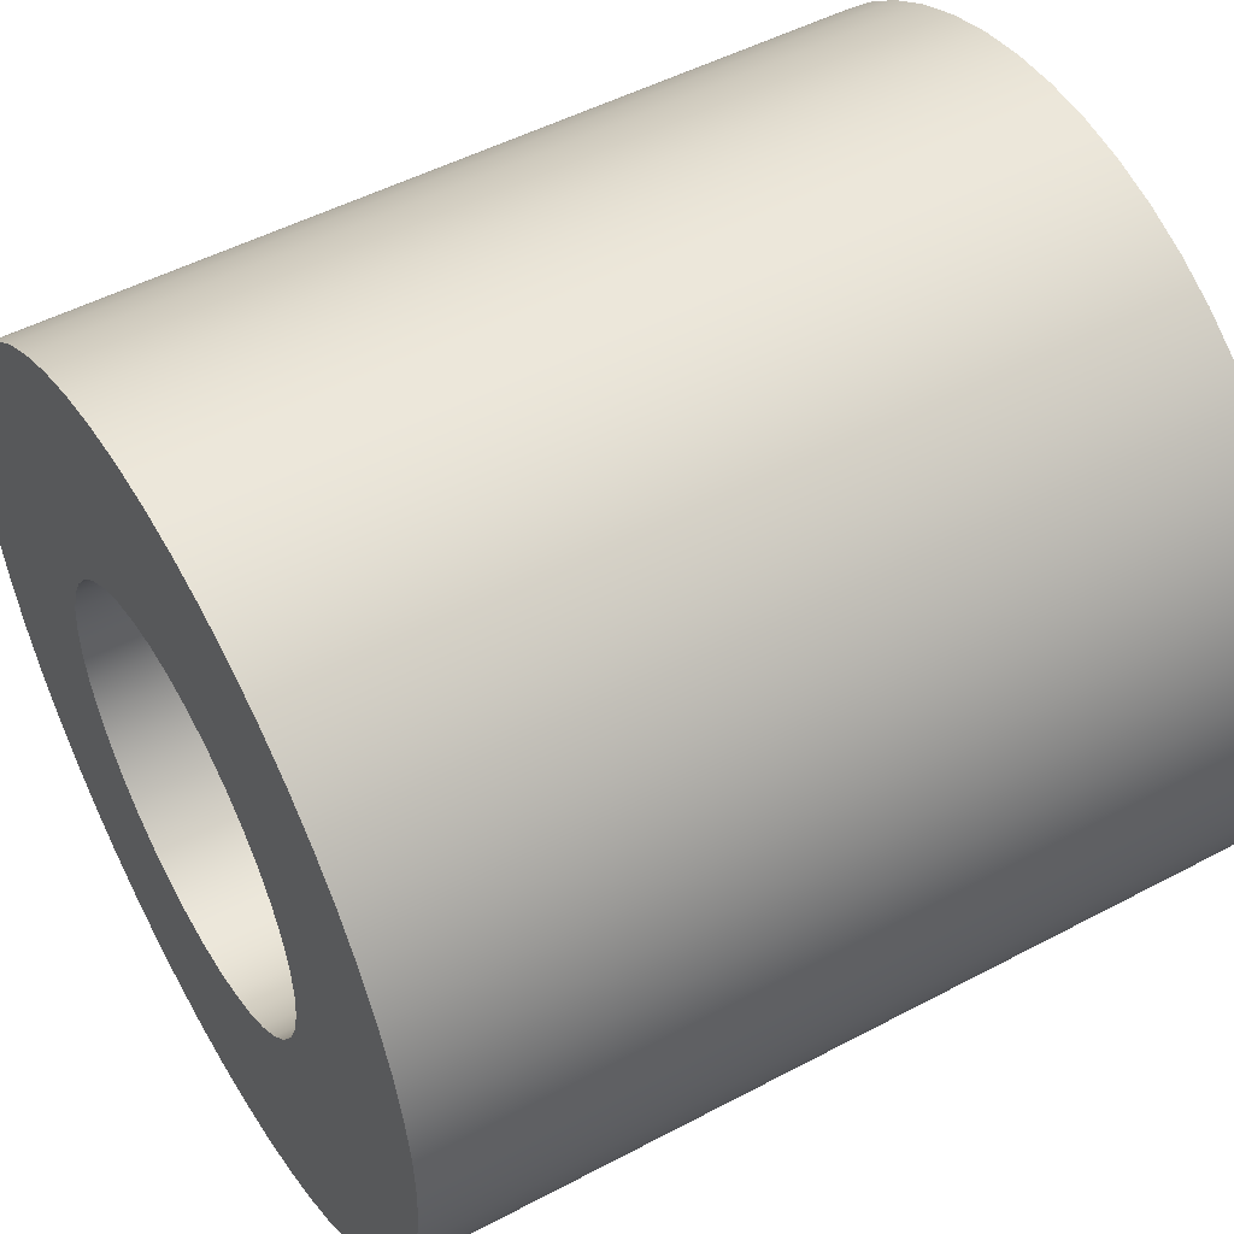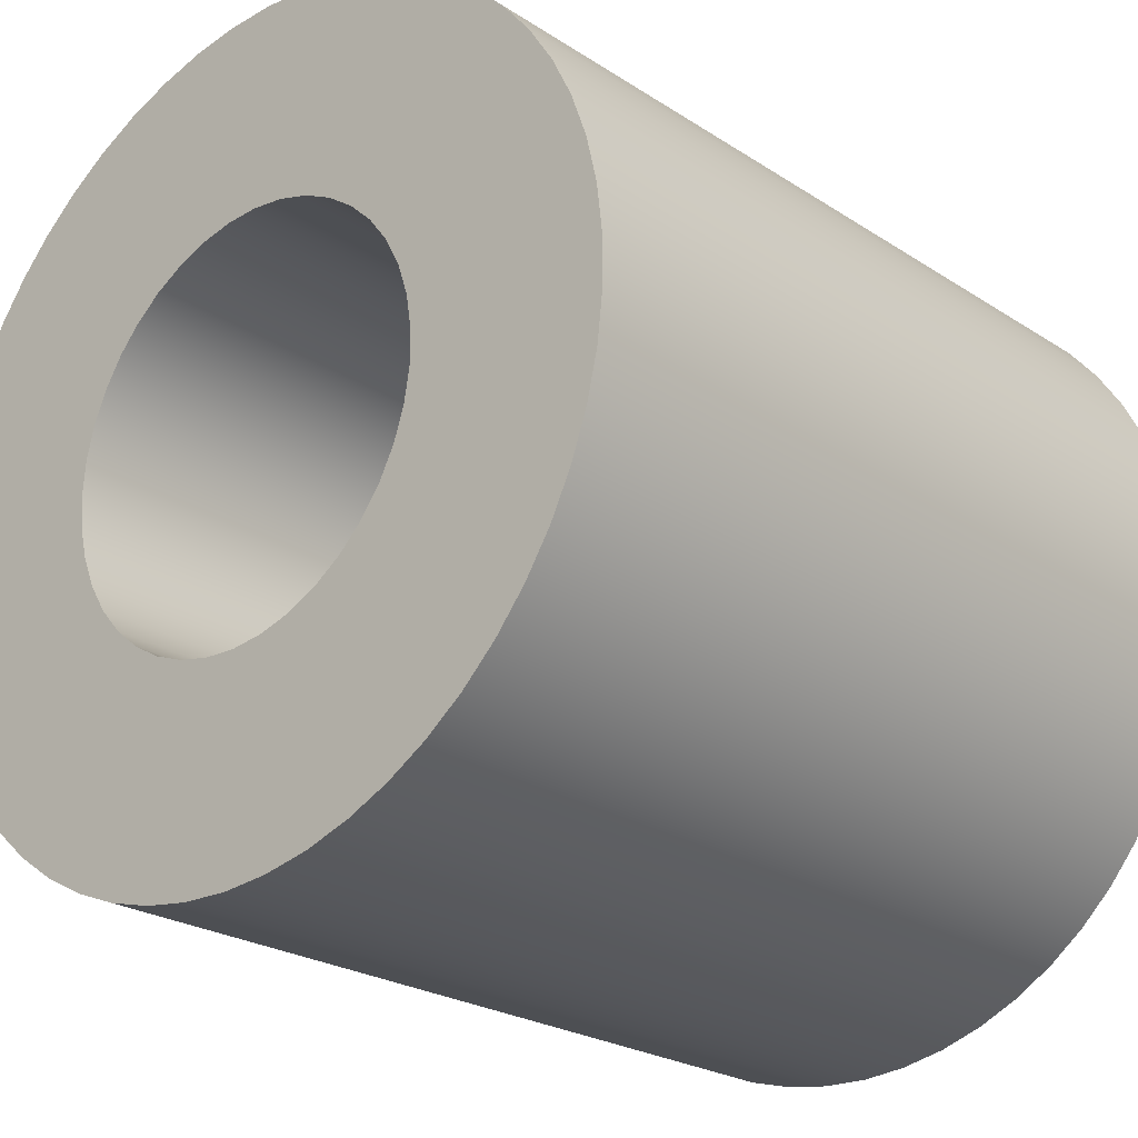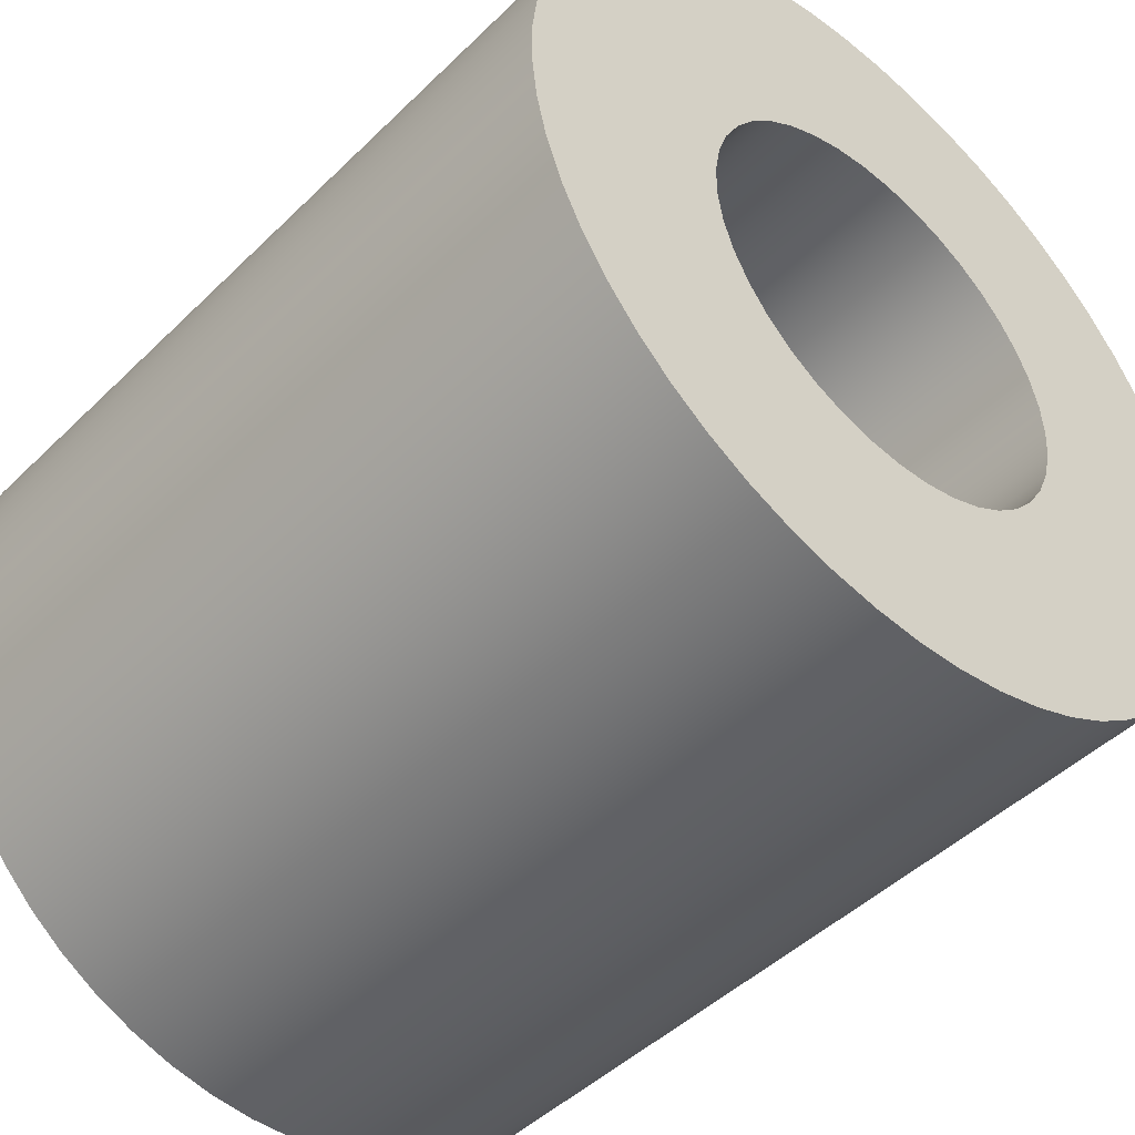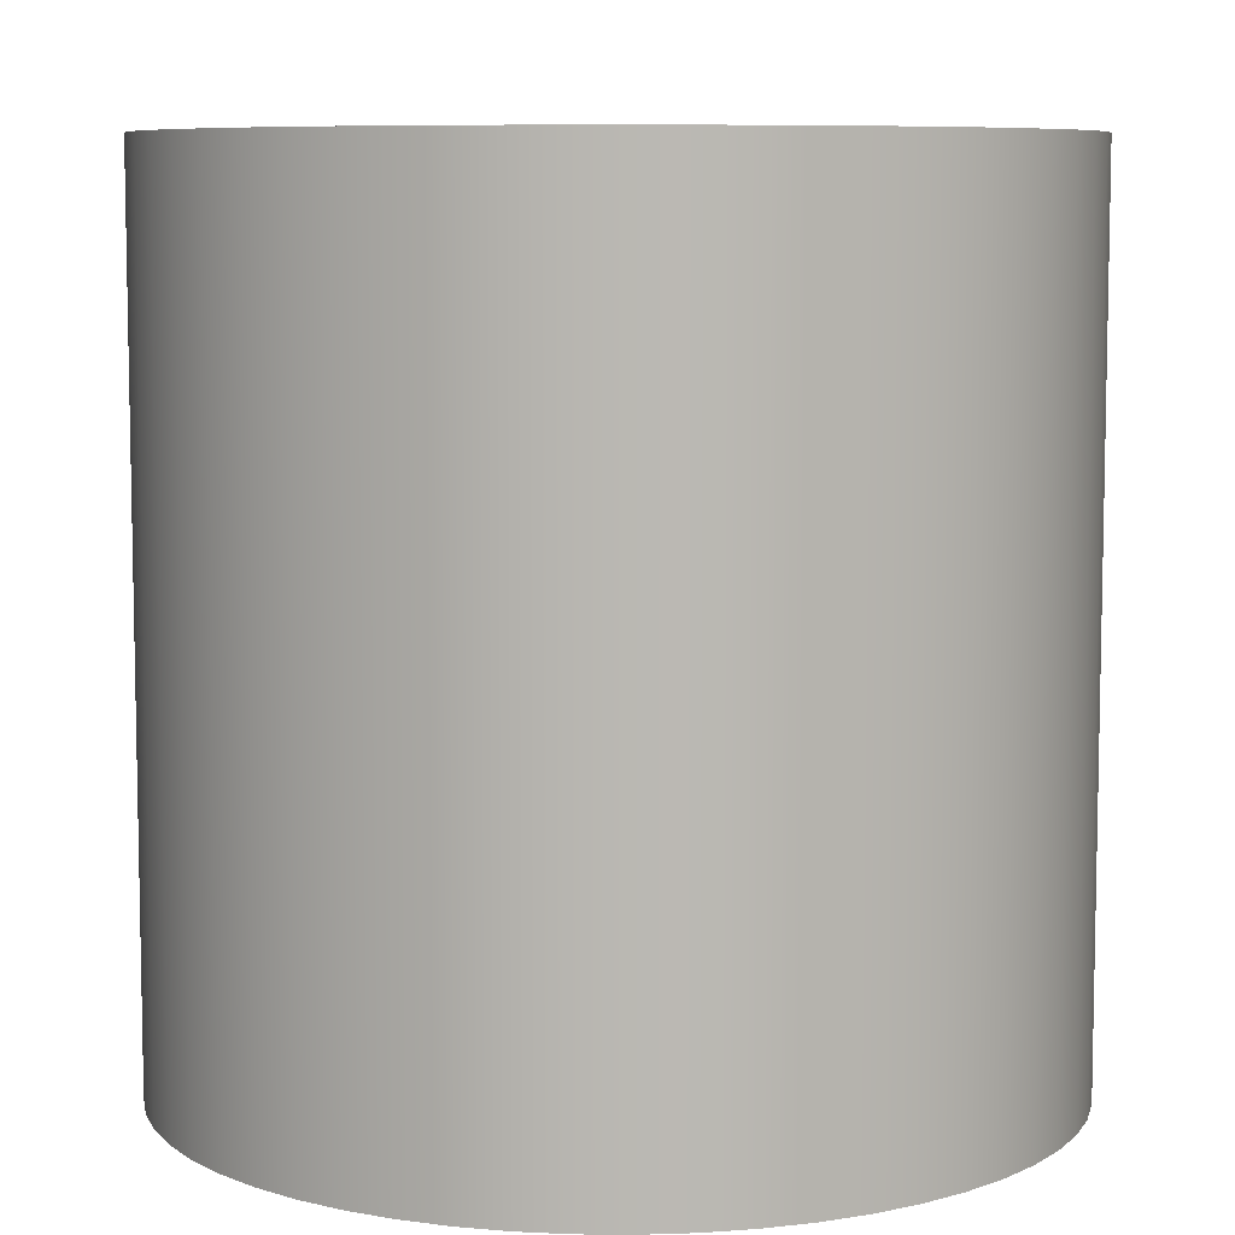
<metadata>
{"format":"obj","ext":"obj","renderer":"f3d","projection":"perspective","resolution":1024,"background":"white","views":[{"elev":50.5,"azim":-120.1,"up":"+Z"},{"elev":-23.6,"azim":42.5,"up":"+Z"},{"elev":-46.5,"azim":137.8,"up":"+Z"},{"elev":7.7,"azim":52.0,"up":"+Y"}]}
</metadata>
<code>
v 64.77 5.08 -12.7
v 64.79 5.08 -12.5
v 64.84 5.08 -12.3
v 64.92 5.08 -12.11
v 65.02 5.08 -11.94
v 65.16 5.08 -11.78
v 65.32 5.08 -11.65
v 65.5 5.08 -11.55
v 65.69 5.08 -11.48
v 65.89 5.08 -11.44
v 66.09 5.08 -11.43
v 66.29 5.08 -11.46
v 66.49 5.08 -11.51
v 66.67 5.08 -11.6
v 66.84 5.08 -11.72
v 66.99 5.08 -11.86
v 67.11 5.08 -12.02
v 67.21 5.08 -12.2
v 67.27 5.08 -12.4
v 67.31 5.08 -12.6
v 67.31 5.08 -12.8
v 67.27 5.08 -13
v 67.21 5.08 -13.2
v 67.11 5.08 -13.38
v 66.99 5.08 -13.54
v 66.84 5.08 -13.68
v 66.67 5.08 -13.8
v 66.49 5.08 -13.89
v 66.29 5.08 -13.94
v 66.09 5.08 -13.97
v 65.89 5.08 -13.96
v 65.69 5.08 -13.92
v 65.5 5.08 -13.85
v 65.32 5.08 -13.75
v 65.16 5.08 -13.62
v 65.02 5.08 -13.46
v 64.92 5.08 -13.29
v 64.84 5.08 -13.1
v 64.79 5.08 -12.9
v 64.77 0 -12.7
v 64.79 0 -12.9
v 64.84 0 -13.1
v 64.92 0 -13.29
v 65.02 0 -13.46
v 65.16 0 -13.62
v 65.32 0 -13.75
v 65.5 0 -13.85
v 65.69 0 -13.92
v 65.89 0 -13.96
v 66.09 0 -13.97
v 66.29 0 -13.94
v 66.49 0 -13.89
v 66.67 0 -13.8
v 66.84 0 -13.68
v 66.99 0 -13.54
v 67.11 0 -13.38
v 67.21 0 -13.2
v 67.27 0 -13
v 67.31 0 -12.8
v 67.31 0 -12.6
v 67.27 0 -12.4
v 67.21 0 -12.2
v 67.11 0 -12.02
v 66.99 0 -11.86
v 66.84 0 -11.72
v 66.67 0 -11.6
v 66.49 0 -11.51
v 66.29 0 -11.46
v 66.09 0 -11.43
v 65.89 0 -11.44
v 65.69 0 -11.48
v 65.5 0 -11.55
v 65.32 0 -11.65
v 65.16 0 -11.78
v 65.02 0 -11.94
v 64.92 0 -12.11
v 64.84 0 -12.3
v 64.79 0 -12.5
v 64.77 5.08 -12.7
v 64.77 0 -12.7
v 63.5 5.08 -12.7
v 63.52 5.08 -12.99
v 63.57 5.08 -13.28
v 63.65 5.08 -13.55
v 63.76 5.08 -13.82
v 63.9 5.08 -14.07
v 64.07 5.08 -14.31
v 64.27 5.08 -14.52
v 64.49 5.08 -14.71
v 64.73 5.08 -14.88
v 64.98 5.08 -15.01
v 65.26 5.08 -15.12
v 65.54 5.08 -15.19
v 65.82 5.08 -15.23
v 66.11 5.08 -15.24
v 66.4 5.08 -15.21
v 66.69 5.08 -15.16
v 66.96 5.08 -15.07
v 67.23 5.08 -14.95
v 67.47 5.08 -14.8
v 67.7 5.08 -14.62
v 67.91 5.08 -14.42
v 68.09 5.08 -14.19
v 68.25 5.08 -13.95
v 68.38 5.08 -13.69
v 68.48 5.08 -13.42
v 68.54 5.08 -13.13
v 68.58 5.08 -12.85
v 68.58 5.08 -12.55
v 68.54 5.08 -12.27
v 68.48 5.08 -11.98
v 68.38 5.08 -11.71
v 68.25 5.08 -11.45
v 68.09 5.08 -11.21
v 67.91 5.08 -10.98
v 67.7 5.08 -10.78
v 67.47 5.08 -10.6
v 67.23 5.08 -10.45
v 66.96 5.08 -10.33
v 66.69 5.08 -10.24
v 66.4 5.08 -10.19
v 66.11 5.08 -10.16
v 65.82 5.08 -10.17
v 65.54 5.08 -10.21
v 65.26 5.08 -10.28
v 64.98 5.08 -10.39
v 64.73 5.08 -10.52
v 64.49 5.08 -10.69
v 64.27 5.08 -10.88
v 64.07 5.08 -11.09
v 63.9 5.08 -11.33
v 63.76 5.08 -11.58
v 63.65 5.08 -11.85
v 63.57 5.08 -12.12
v 63.52 5.08 -12.41
v 63.5 0 -12.7
v 63.52 0 -12.41
v 63.57 0 -12.12
v 63.65 0 -11.85
v 63.76 0 -11.58
v 63.9 0 -11.33
v 64.07 0 -11.09
v 64.27 0 -10.88
v 64.49 0 -10.69
v 64.73 0 -10.52
v 64.98 0 -10.39
v 65.26 0 -10.28
v 65.54 0 -10.21
v 65.82 0 -10.17
v 66.11 0 -10.16
v 66.4 0 -10.19
v 66.69 0 -10.24
v 66.96 0 -10.33
v 67.23 0 -10.45
v 67.47 0 -10.6
v 67.7 0 -10.78
v 67.91 0 -10.98
v 68.09 0 -11.21
v 68.25 0 -11.45
v 68.38 0 -11.71
v 68.48 0 -11.98
v 68.54 0 -12.27
v 68.58 0 -12.55
v 68.58 0 -12.85
v 68.54 0 -13.13
v 68.48 0 -13.42
v 68.38 0 -13.69
v 68.25 0 -13.95
v 68.09 0 -14.19
v 67.91 0 -14.42
v 67.7 0 -14.62
v 67.47 0 -14.8
v 67.23 0 -14.95
v 66.96 0 -15.07
v 66.69 0 -15.16
v 66.4 0 -15.21
v 66.11 0 -15.24
v 65.82 0 -15.23
v 65.54 0 -15.19
v 65.26 0 -15.12
v 64.98 0 -15.01
v 64.73 0 -14.88
v 64.49 0 -14.71
v 64.27 0 -14.52
v 64.07 0 -14.31
v 63.9 0 -14.07
v 63.76 0 -13.82
v 63.65 0 -13.55
v 63.57 0 -13.28
v 63.52 0 -12.99
v 63.5 0 -12.7
v 63.5 5.08 -12.7
v 64.77 5.08 -12.7
v 64.79 5.08 -12.9
v 64.84 5.08 -13.1
v 64.92 5.08 -13.29
v 65.02 5.08 -13.46
v 65.16 5.08 -13.62
v 65.32 5.08 -13.75
v 65.5 5.08 -13.85
v 65.69 5.08 -13.92
v 65.89 5.08 -13.96
v 66.09 5.08 -13.97
v 66.29 5.08 -13.94
v 66.49 5.08 -13.89
v 66.67 5.08 -13.8
v 66.84 5.08 -13.68
v 66.99 5.08 -13.54
v 67.11 5.08 -13.38
v 67.21 5.08 -13.2
v 67.27 5.08 -13
v 67.31 5.08 -12.8
v 67.31 5.08 -12.6
v 67.27 5.08 -12.4
v 67.21 5.08 -12.2
v 67.11 5.08 -12.02
v 66.99 5.08 -11.86
v 66.84 5.08 -11.72
v 66.67 5.08 -11.6
v 66.49 5.08 -11.51
v 66.29 5.08 -11.46
v 66.09 5.08 -11.43
v 65.89 5.08 -11.44
v 65.69 5.08 -11.48
v 65.5 5.08 -11.55
v 65.32 5.08 -11.65
v 65.16 5.08 -11.78
v 65.02 5.08 -11.94
v 64.92 5.08 -12.11
v 64.84 5.08 -12.3
v 64.79 5.08 -12.5
v 63.5 5.08 -12.7
v 63.52 5.08 -12.41
v 63.57 5.08 -12.12
v 63.65 5.08 -11.85
v 63.76 5.08 -11.58
v 63.9 5.08 -11.33
v 64.07 5.08 -11.09
v 64.27 5.08 -10.88
v 64.49 5.08 -10.69
v 64.73 5.08 -10.52
v 64.98 5.08 -10.39
v 65.26 5.08 -10.28
v 65.54 5.08 -10.21
v 65.82 5.08 -10.17
v 66.11 5.08 -10.16
v 66.4 5.08 -10.19
v 66.69 5.08 -10.24
v 66.96 5.08 -10.33
v 67.23 5.08 -10.45
v 67.47 5.08 -10.6
v 67.7 5.08 -10.78
v 67.91 5.08 -10.98
v 68.09 5.08 -11.21
v 68.25 5.08 -11.45
v 68.38 5.08 -11.71
v 68.48 5.08 -11.98
v 68.54 5.08 -12.27
v 68.58 5.08 -12.55
v 68.58 5.08 -12.85
v 68.54 5.08 -13.13
v 68.48 5.08 -13.42
v 68.38 5.08 -13.69
v 68.25 5.08 -13.95
v 68.09 5.08 -14.19
v 67.91 5.08 -14.42
v 67.7 5.08 -14.62
v 67.47 5.08 -14.8
v 67.23 5.08 -14.95
v 66.96 5.08 -15.07
v 66.69 5.08 -15.16
v 66.4 5.08 -15.21
v 66.11 5.08 -15.24
v 65.82 5.08 -15.23
v 65.54 5.08 -15.19
v 65.26 5.08 -15.12
v 64.98 5.08 -15.01
v 64.73 5.08 -14.88
v 64.49 5.08 -14.71
v 64.27 5.08 -14.52
v 64.07 5.08 -14.31
v 63.9 5.08 -14.07
v 63.76 5.08 -13.82
v 63.65 5.08 -13.55
v 63.57 5.08 -13.28
v 63.52 5.08 -12.99
v 64.77 0 -12.7
v 64.79 0 -12.5
v 64.84 0 -12.3
v 64.92 0 -12.11
v 65.02 0 -11.94
v 65.16 0 -11.78
v 65.32 0 -11.65
v 65.5 0 -11.55
v 65.69 0 -11.48
v 65.89 0 -11.44
v 66.09 0 -11.43
v 66.29 0 -11.46
v 66.49 0 -11.51
v 66.67 0 -11.6
v 66.84 0 -11.72
v 66.99 0 -11.86
v 67.11 0 -12.02
v 67.21 0 -12.2
v 67.27 0 -12.4
v 67.31 0 -12.6
v 67.31 0 -12.8
v 67.27 0 -13
v 67.21 0 -13.2
v 67.11 0 -13.38
v 66.99 0 -13.54
v 66.84 0 -13.68
v 66.67 0 -13.8
v 66.49 0 -13.89
v 66.29 0 -13.94
v 66.09 0 -13.97
v 65.89 0 -13.96
v 65.69 0 -13.92
v 65.5 0 -13.85
v 65.32 0 -13.75
v 65.16 0 -13.62
v 65.02 0 -13.46
v 64.92 0 -13.29
v 64.84 0 -13.1
v 64.79 0 -12.9
v 63.5 0 -12.7
v 63.52 0 -12.99
v 63.57 0 -13.28
v 63.65 0 -13.55
v 63.76 0 -13.82
v 63.9 0 -14.07
v 64.07 0 -14.31
v 64.27 0 -14.52
v 64.49 0 -14.71
v 64.73 0 -14.88
v 64.98 0 -15.01
v 65.26 0 -15.12
v 65.54 0 -15.19
v 65.82 0 -15.23
v 66.11 0 -15.24
v 66.4 0 -15.21
v 66.69 0 -15.16
v 66.96 0 -15.07
v 67.23 0 -14.95
v 67.47 0 -14.8
v 67.7 0 -14.62
v 67.91 0 -14.42
v 68.09 0 -14.19
v 68.25 0 -13.95
v 68.38 0 -13.69
v 68.48 0 -13.42
v 68.54 0 -13.13
v 68.58 0 -12.85
v 68.58 0 -12.55
v 68.54 0 -12.27
v 68.48 0 -11.98
v 68.38 0 -11.71
v 68.25 0 -11.45
v 68.09 0 -11.21
v 67.91 0 -10.98
v 67.7 0 -10.78
v 67.47 0 -10.6
v 67.23 0 -10.45
v 66.96 0 -10.33
v 66.69 0 -10.24
v 66.4 0 -10.19
v 66.11 0 -10.16
v 65.82 0 -10.17
v 65.54 0 -10.21
v 65.26 0 -10.28
v 64.98 0 -10.39
v 64.73 0 -10.52
v 64.49 0 -10.69
v 64.27 0 -10.88
v 64.07 0 -11.09
v 63.9 0 -11.33
v 63.76 0 -11.58
v 63.65 0 -11.85
v 63.57 0 -12.12
v 63.52 0 -12.41
g 0ebca40c-e2d6-11ea-9707-54bf646e7e1f
f 2 78 1
f 1 78 80
f 79 40 39
f 39 40 41
f 39 41 38
f 38 41 42
f 38 42 37
f 37 42 43
f 37 43 36
f 36 43 44
f 36 44 35
f 35 44 45
f 35 45 34
f 34 45 46
f 34 46 33
f 33 46 47
f 33 47 32
f 32 47 48
f 32 48 31
f 31 48 49
f 31 49 30
f 30 49 50
f 30 50 29
f 29 50 51
f 29 51 28
f 28 51 52
f 28 52 27
f 27 52 53
f 27 53 26
f 26 53 54
f 26 54 25
f 25 54 55
f 25 55 24
f 24 55 56
f 24 56 23
f 23 56 57
f 23 57 22
f 22 57 58
f 22 58 21
f 21 58 59
f 21 59 20
f 20 59 60
f 20 60 19
f 19 60 61
f 19 61 18
f 18 61 62
f 18 62 17
f 17 62 63
f 17 63 16
f 16 63 64
f 16 64 15
f 15 64 65
f 15 65 14
f 14 65 66
f 14 66 13
f 13 66 67
f 13 67 12
f 12 67 68
f 12 68 11
f 11 68 69
f 11 69 10
f 10 69 70
f 10 70 9
f 9 70 71
f 9 71 8
f 8 71 72
f 8 72 7
f 7 72 73
f 7 73 6
f 6 73 74
f 6 74 5
f 5 74 75
f 5 75 4
f 4 75 76
f 4 76 3
f 3 76 77
f 3 77 2
f 2 77 78
g 0ebe79ca-e2d6-11ea-ab86-54bf646e7e1f
f 82 190 81
f 81 190 191
f 192 136 135
f 135 136 137
f 135 137 138
f 82 83 190
f 190 83 189
f 189 83 84
f 189 84 188
f 188 84 85
f 188 85 187
f 187 85 86
f 187 86 186
f 186 86 87
f 186 87 185
f 185 87 88
f 185 88 184
f 184 88 89
f 184 89 183
f 183 89 90
f 183 90 182
f 182 90 91
f 182 91 181
f 181 91 92
f 181 92 180
f 180 92 93
f 180 93 179
f 179 93 94
f 179 94 178
f 178 94 95
f 178 95 177
f 177 95 96
f 177 96 176
f 176 96 97
f 176 97 175
f 175 97 98
f 175 98 174
f 174 98 99
f 174 99 173
f 173 99 100
f 173 100 172
f 172 100 101
f 172 101 171
f 171 101 102
f 171 102 170
f 170 102 103
f 170 103 169
f 169 103 104
f 169 104 168
f 168 104 105
f 168 105 167
f 167 105 106
f 167 106 166
f 166 106 107
f 166 107 165
f 165 107 108
f 165 108 164
f 164 108 109
f 164 109 163
f 163 109 110
f 163 110 162
f 162 110 111
f 162 111 161
f 161 111 112
f 161 112 160
f 160 112 113
f 160 113 159
f 159 113 114
f 159 114 158
f 158 114 115
f 158 115 157
f 157 115 116
f 157 116 156
f 156 116 117
f 156 117 155
f 155 117 118
f 155 118 154
f 154 118 119
f 154 119 153
f 153 119 120
f 153 120 152
f 152 120 121
f 152 121 151
f 151 121 122
f 151 122 150
f 150 122 123
f 150 123 149
f 149 123 124
f 149 124 148
f 148 124 125
f 148 125 147
f 147 125 126
f 147 126 146
f 146 126 127
f 146 127 145
f 145 127 128
f 145 128 144
f 144 128 129
f 144 129 143
f 143 129 130
f 143 130 142
f 142 130 131
f 142 131 141
f 141 131 132
f 141 132 140
f 140 132 133
f 140 133 139
f 139 133 134
f 139 134 138
f 138 134 135
g 0ec0284a-e2d6-11ea-83fa-54bf646e7e1f
f 194 286 193
f 193 286 232
f 193 232 233
f 286 194 285
f 285 194 195
f 285 195 284
f 284 195 283
f 283 195 196
f 283 196 282
f 282 196 197
f 282 197 281
f 281 197 198
f 281 198 280
f 280 198 279
f 279 198 199
f 279 199 278
f 278 199 200
f 278 200 277
f 277 200 276
f 276 200 201
f 276 201 275
f 275 201 202
f 275 202 274
f 274 202 203
f 274 203 273
f 273 203 272
f 272 203 204
f 272 204 271
f 271 204 205
f 271 205 270
f 270 205 269
f 269 205 206
f 269 206 268
f 268 206 207
f 268 207 267
f 267 207 208
f 267 208 266
f 266 208 265
f 265 208 209
f 265 209 264
f 264 209 210
f 264 210 263
f 263 210 262
f 262 210 211
f 262 211 261
f 261 211 212
f 261 212 260
f 260 212 259
f 259 212 213
f 259 213 258
f 258 213 214
f 258 214 257
f 257 214 215
f 257 215 256
f 256 215 255
f 255 215 216
f 255 216 254
f 254 216 217
f 254 217 253
f 253 217 252
f 252 217 218
f 252 218 251
f 251 218 219
f 251 219 250
f 250 219 220
f 250 220 249
f 249 220 248
f 248 220 221
f 248 221 247
f 247 221 222
f 247 222 246
f 246 222 245
f 245 222 223
f 245 223 244
f 244 223 224
f 244 224 243
f 243 224 225
f 243 225 242
f 242 225 241
f 241 225 226
f 241 226 240
f 240 226 227
f 240 227 239
f 239 227 238
f 238 227 228
f 238 228 237
f 237 228 229
f 237 229 236
f 236 229 230
f 236 230 235
f 235 230 234
f 234 230 231
f 234 231 233
f 233 231 193
g 0ec1d6e6-e2d6-11ea-b92e-54bf646e7e1f
f 288 380 287
f 287 380 326
f 287 326 327
f 380 288 379
f 379 288 289
f 379 289 378
f 378 289 377
f 377 289 290
f 377 290 376
f 376 290 291
f 376 291 375
f 375 291 292
f 375 292 374
f 374 292 373
f 373 292 293
f 373 293 372
f 372 293 294
f 372 294 371
f 371 294 370
f 370 294 295
f 370 295 369
f 369 295 296
f 369 296 368
f 368 296 297
f 368 297 367
f 367 297 366
f 366 297 298
f 366 298 365
f 365 298 299
f 365 299 364
f 364 299 363
f 363 299 300
f 363 300 362
f 362 300 301
f 362 301 361
f 361 301 302
f 361 302 360
f 360 302 359
f 359 302 303
f 359 303 358
f 358 303 304
f 358 304 357
f 357 304 356
f 356 304 305
f 356 305 355
f 355 305 306
f 355 306 354
f 354 306 307
f 354 307 353
f 353 307 352
f 352 307 308
f 352 308 351
f 351 308 309
f 351 309 350
f 350 309 349
f 349 309 310
f 349 310 348
f 348 310 311
f 348 311 347
f 347 311 346
f 346 311 312
f 346 312 345
f 345 312 313
f 345 313 344
f 344 313 314
f 344 314 343
f 343 314 342
f 342 314 315
f 342 315 341
f 341 315 316
f 341 316 340
f 340 316 339
f 339 316 317
f 339 317 338
f 338 317 318
f 338 318 337
f 337 318 319
f 337 319 336
f 336 319 335
f 335 319 320
f 335 320 334
f 334 320 321
f 334 321 333
f 333 321 332
f 332 321 322
f 332 322 331
f 331 322 323
f 331 323 330
f 330 323 324
f 330 324 329
f 329 324 328
f 328 324 325
f 328 325 327
f 327 325 287

</code>
